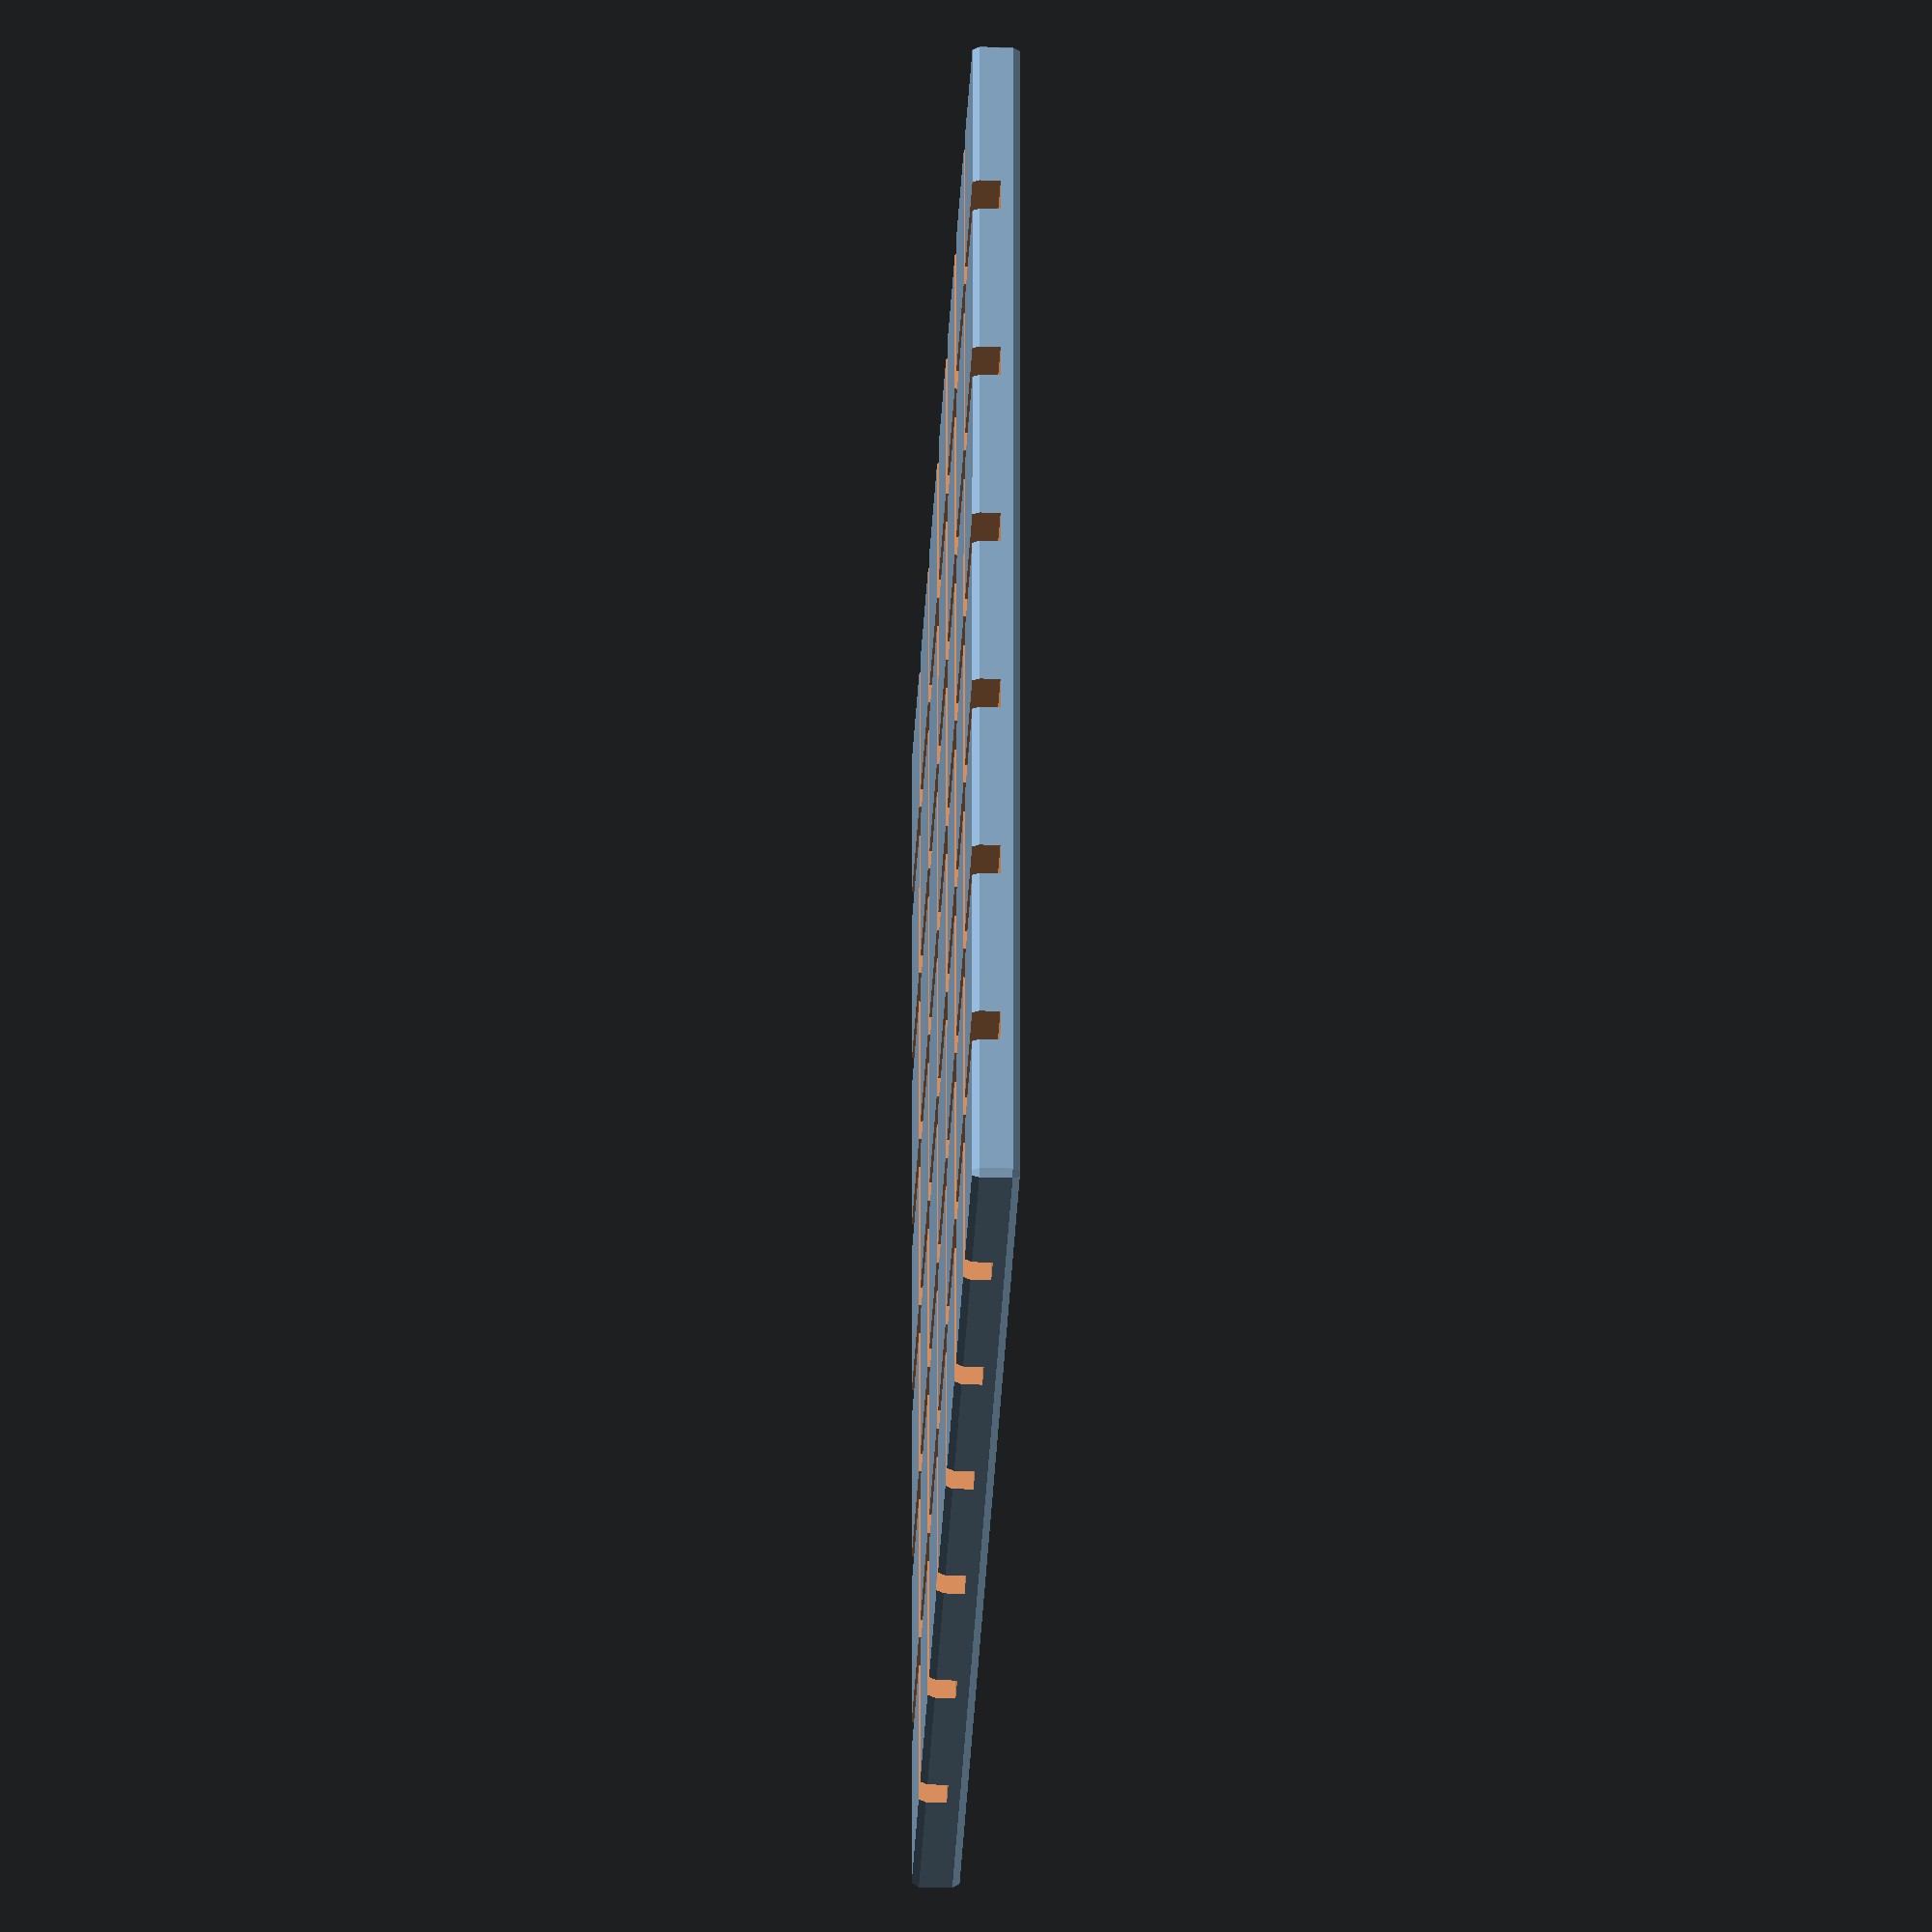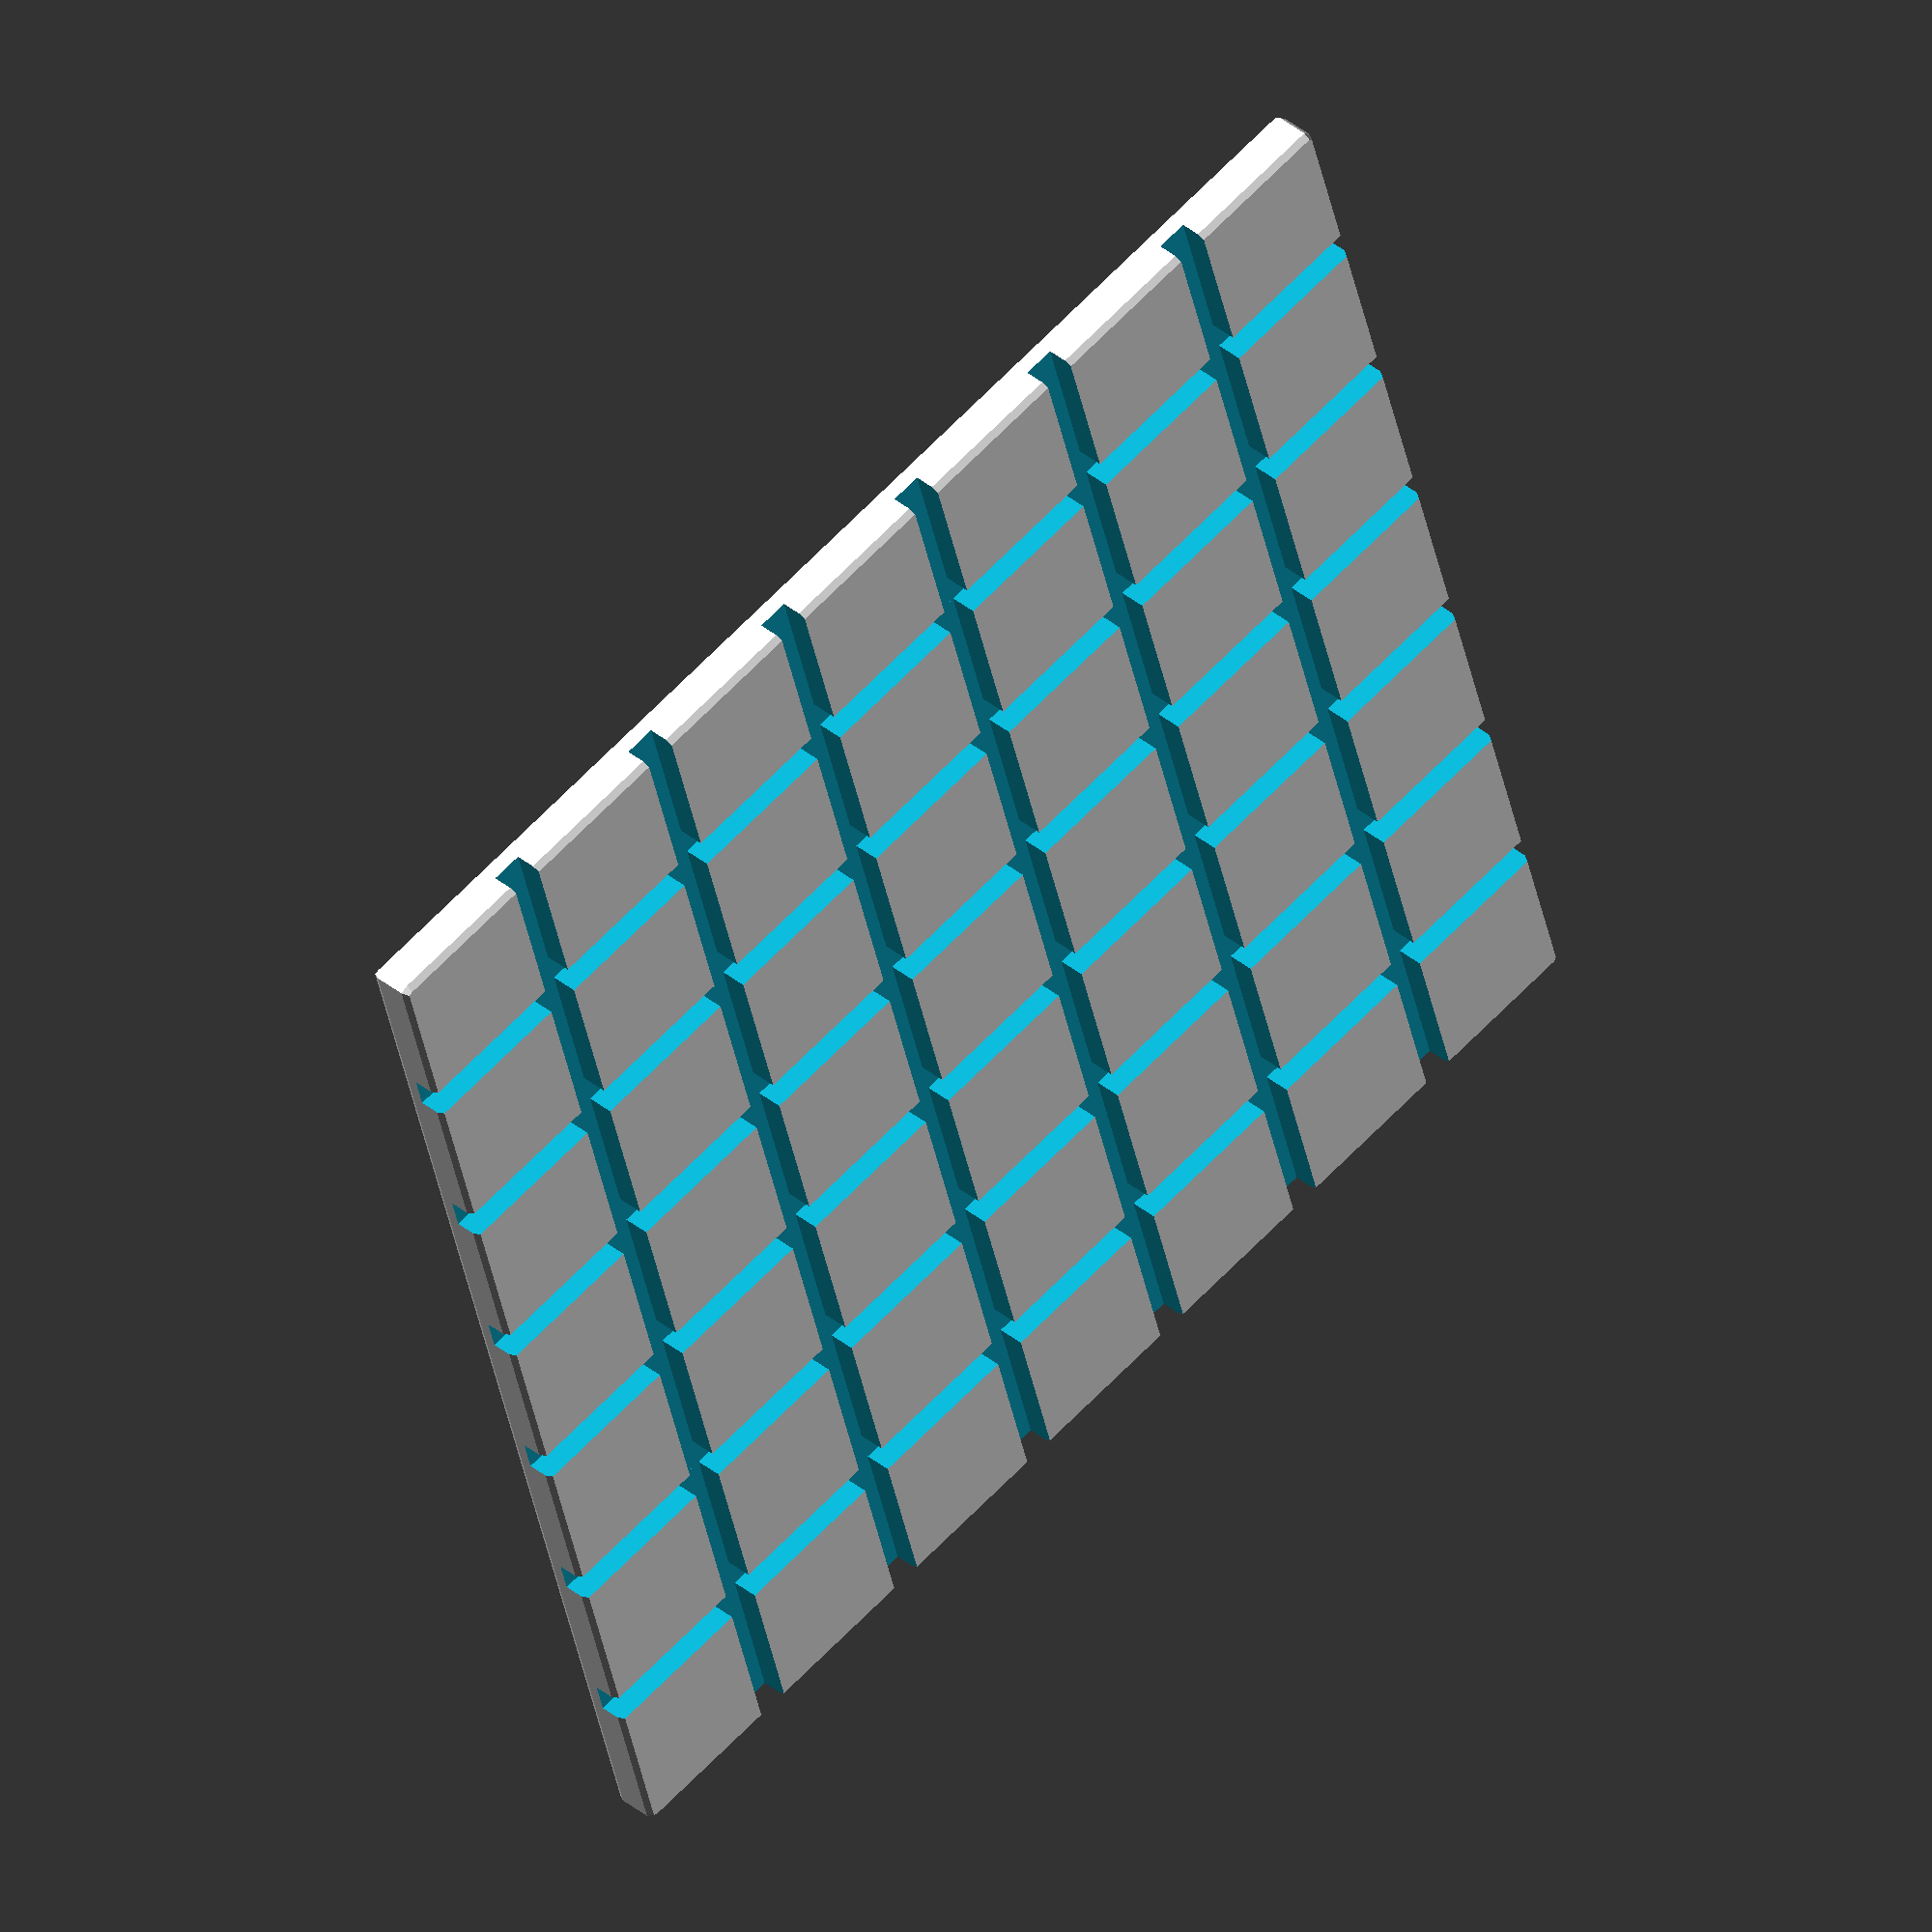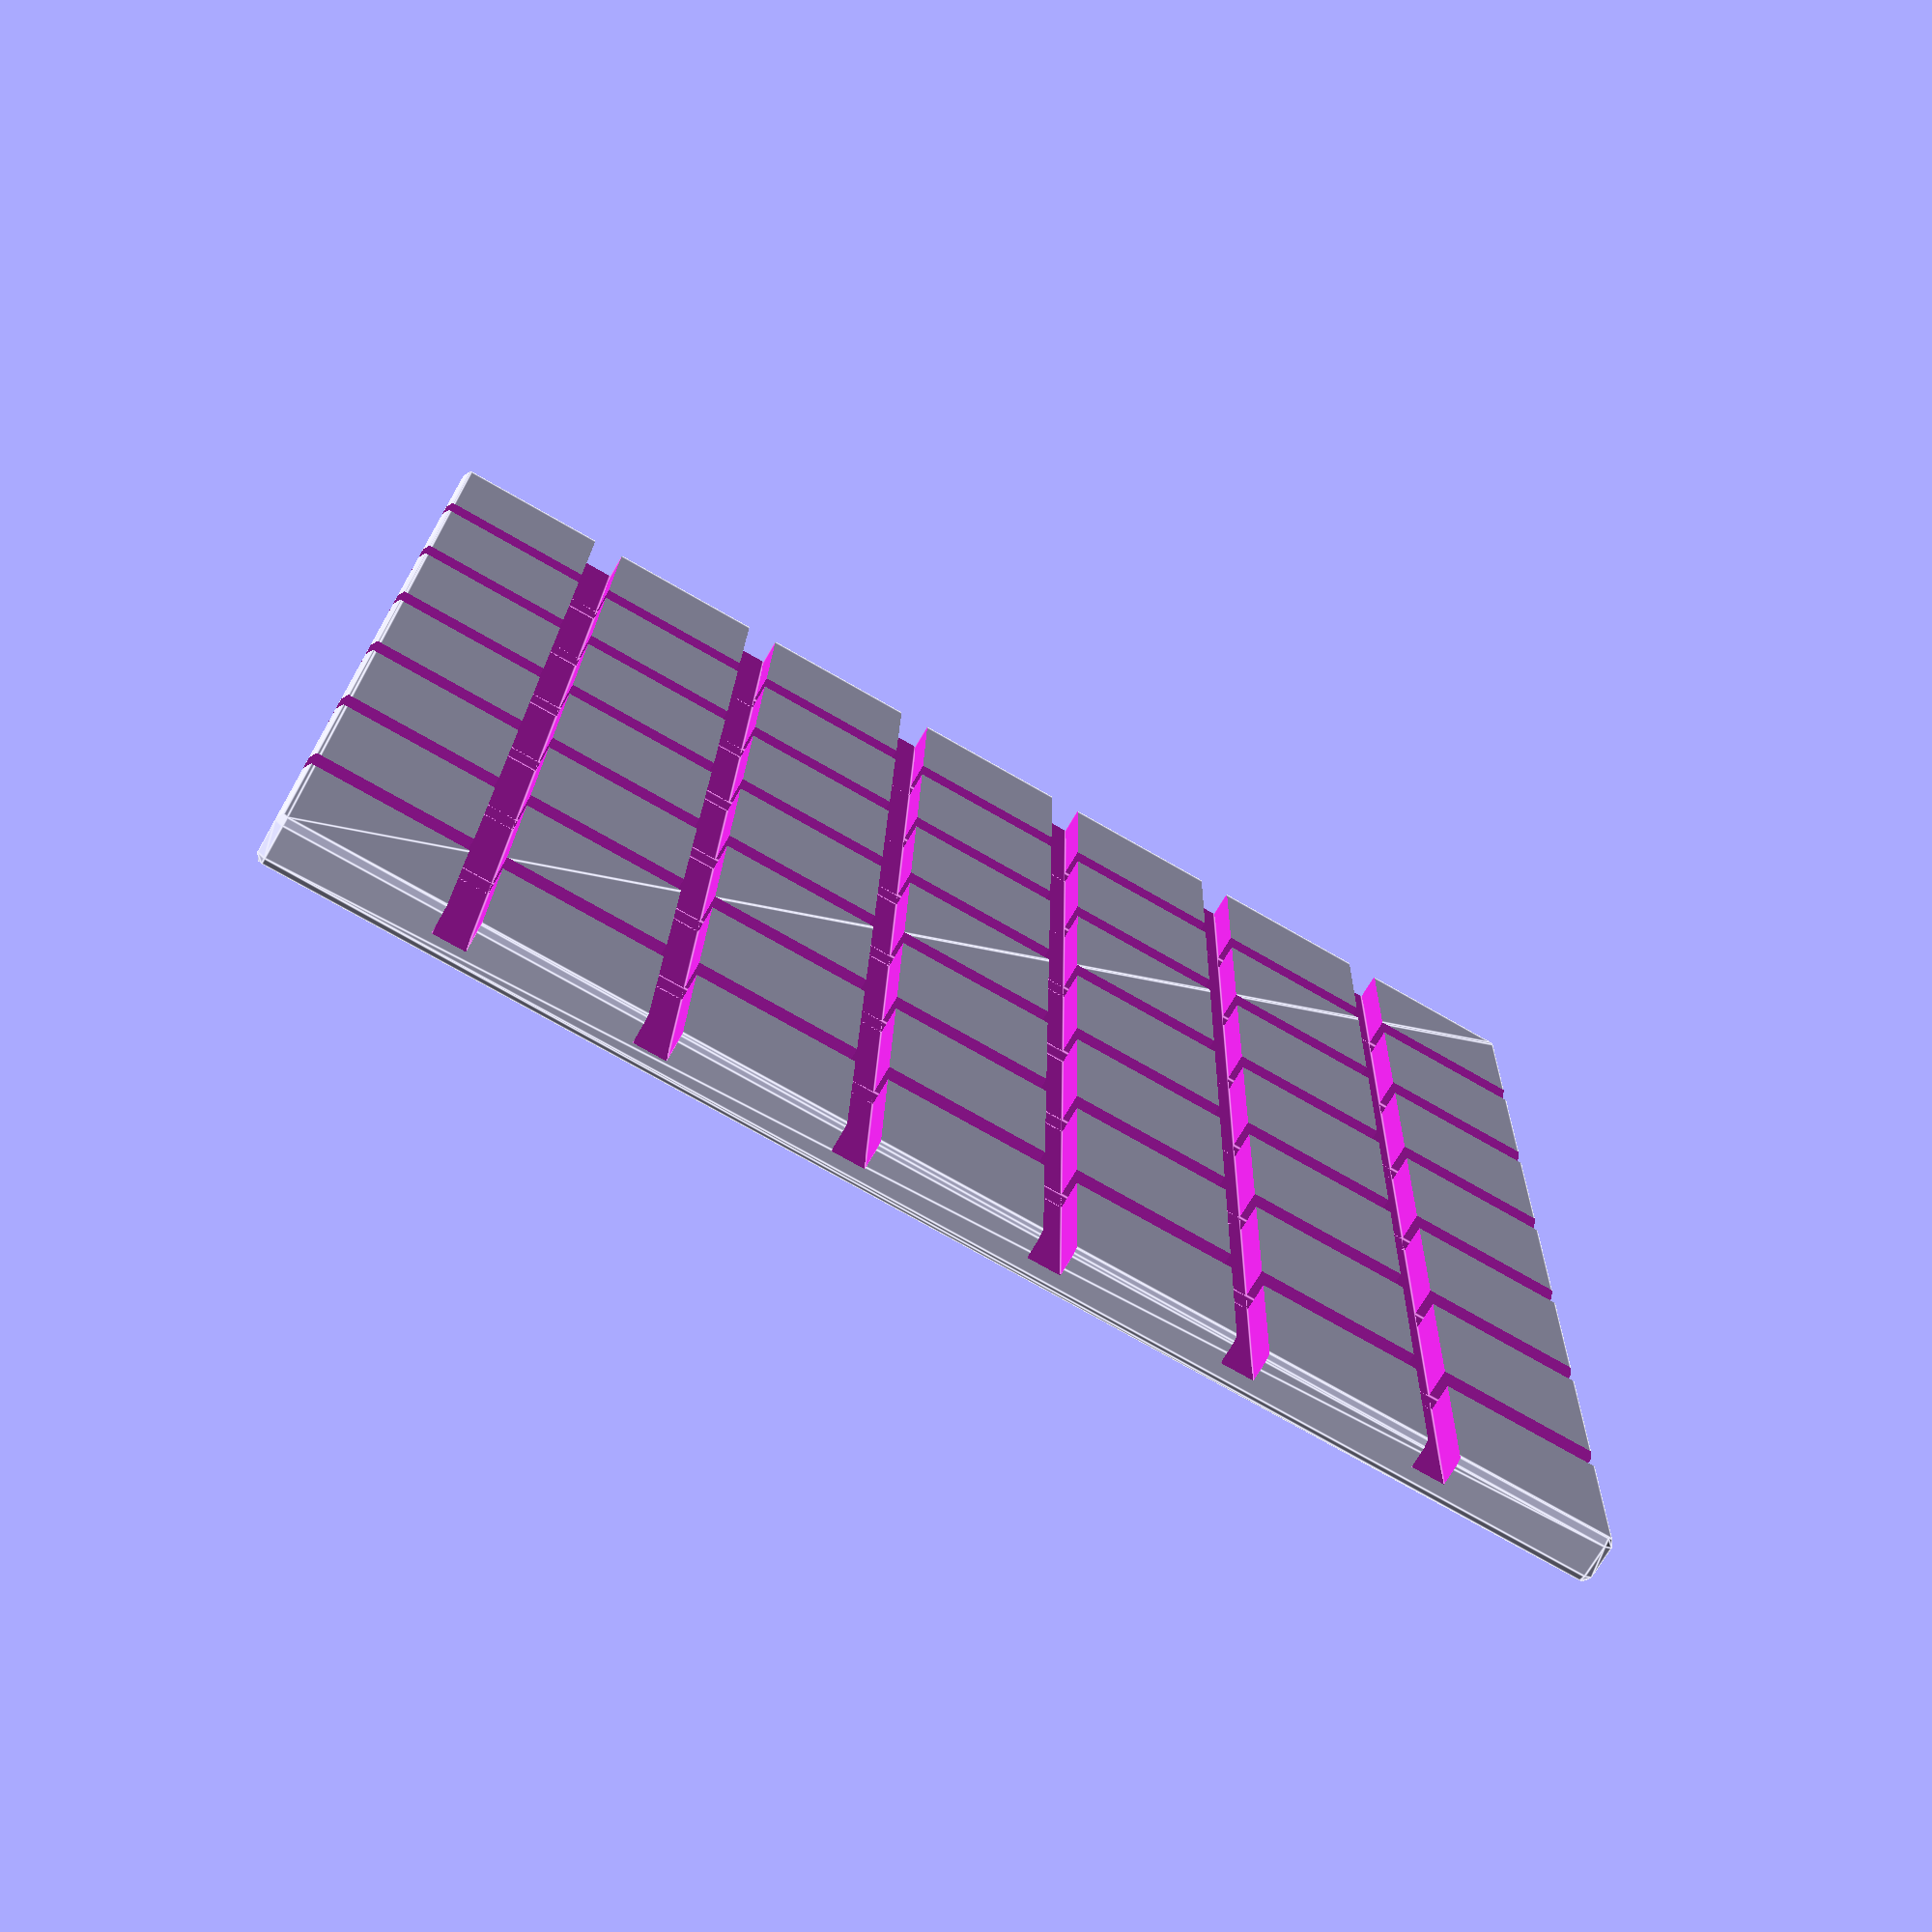
<openscad>
// Original code: https://github.com/dvoros/3d

// table width
tw=160;
// table height
th=6;
// wall height
wh=15;
// slack
s=0.1;


// number of ditches
dn=6;
// ratio of ditch width to board width
dr=0.15;

// epsilon
e = 0.01;

smoothing=1;

// DITCHES

// width
dw=tw*dr/dn;
echo("ditch width", dw);
// height
dh=th-1;
// distance
fw=tw+dw;
dd=fw/(dn+1);

// WALLS

// width
ww=dw-2*s;
echo("wall width", ww);
wl=2*dd-dw;

// cell width
cw=dd-dw;
// pawn width
pw=0.8*cw;

//mini_board();
board();
//pawn();
//wall();

module pawn() {
    $fn=40;
    translate([0, 0, th/2])
    union() {
        linear_extrude(scale=0.2, height=wh)
        circle(d=pw);
        
        translate([0, 0, wh])
        sphere(d=0.8*pw);
    }
}

module wall() {
    rotate([0, -90, 0])
    cube(size=[ww, wl, wh]);
}

module mini_board() {
    translate([-wl/2 + tw/2, -wl/2 + tw/2, th/2])
    intersection() {
        translate([-tw + wl - e, -tw + wl - e, 0])
        cube(size=tw, center=true);
        
        board();
    }
}

module board() {
    difference() {
        blank_board();
        ditches();
    }
}

module blank_board() {
    minkowski(){
        cube(size=[tw-2*smoothing, tw-2*smoothing, th-2*smoothing], center=true);
        sphere(smoothing);
    }
}

module ditches() {
    sx = -tw/2 -dw/2;
    for (d = [1 : dn]) {
        translate([0, sx + d*dd, dh/2 + e])
        cube(size=[tw+1, dw, th], center=true);
        
        translate([sx + d*dd, 0, dh/2 + e])
        cube(size=[dw, tw+1, th], center=true);
    }
}
</openscad>
<views>
elev=32.7 azim=270.5 roll=87.4 proj=o view=wireframe
elev=139.8 azim=164.8 roll=225.4 proj=o view=wireframe
elev=250.8 azim=271.5 roll=209.9 proj=p view=edges
</views>
